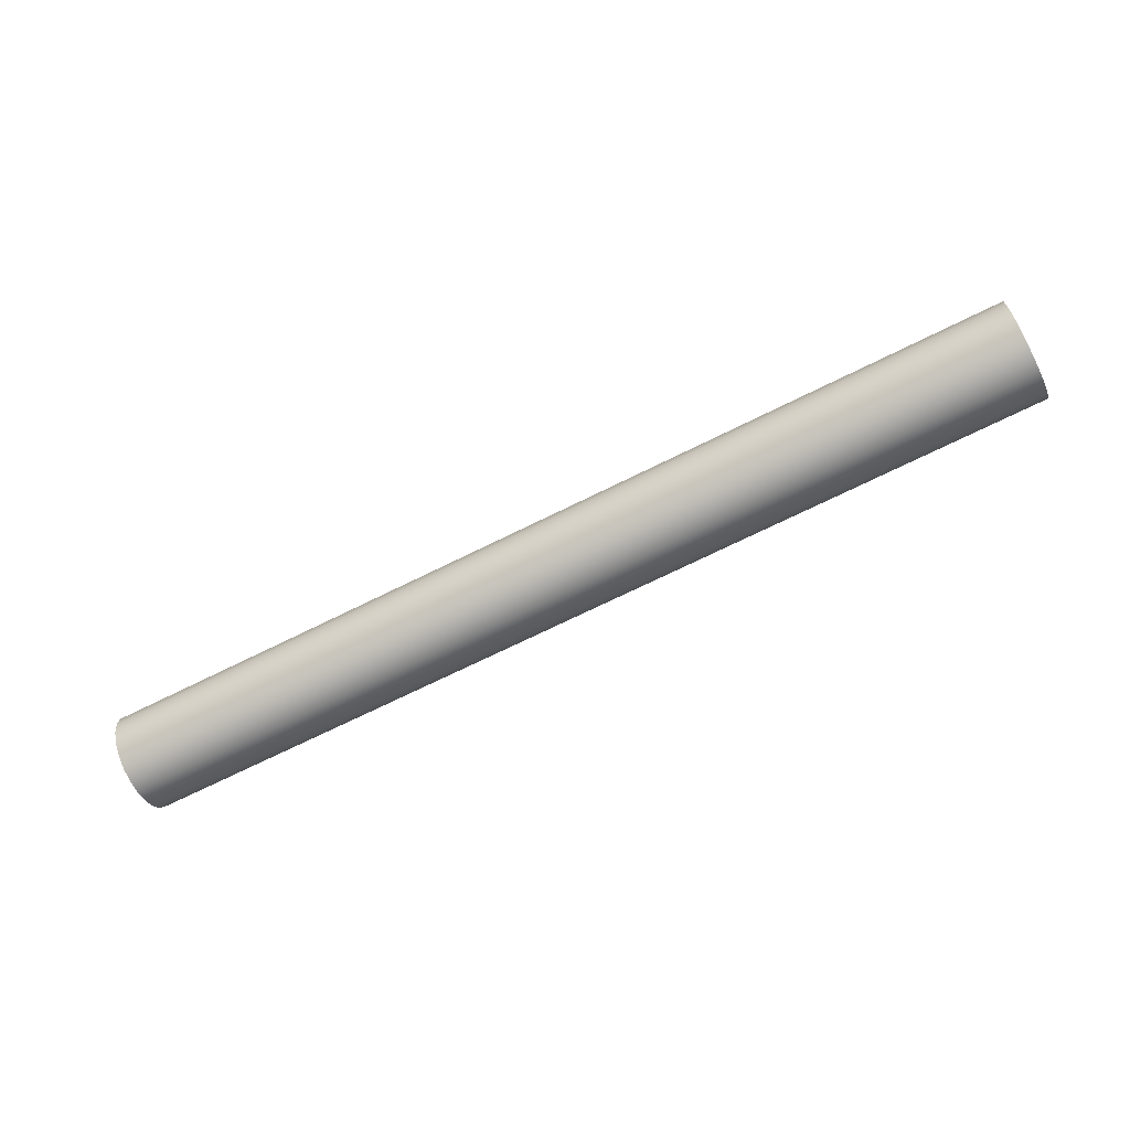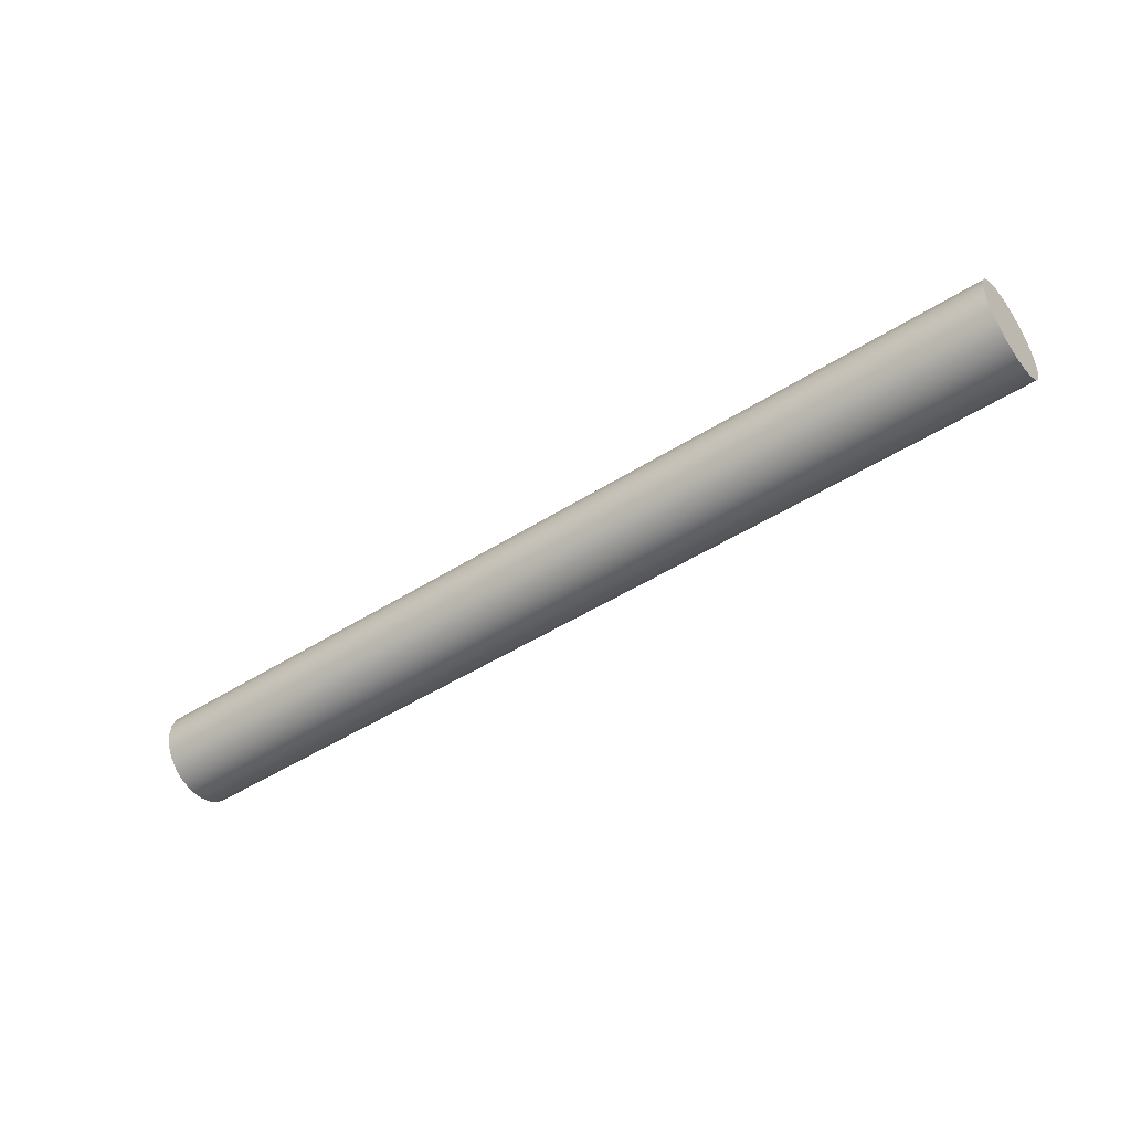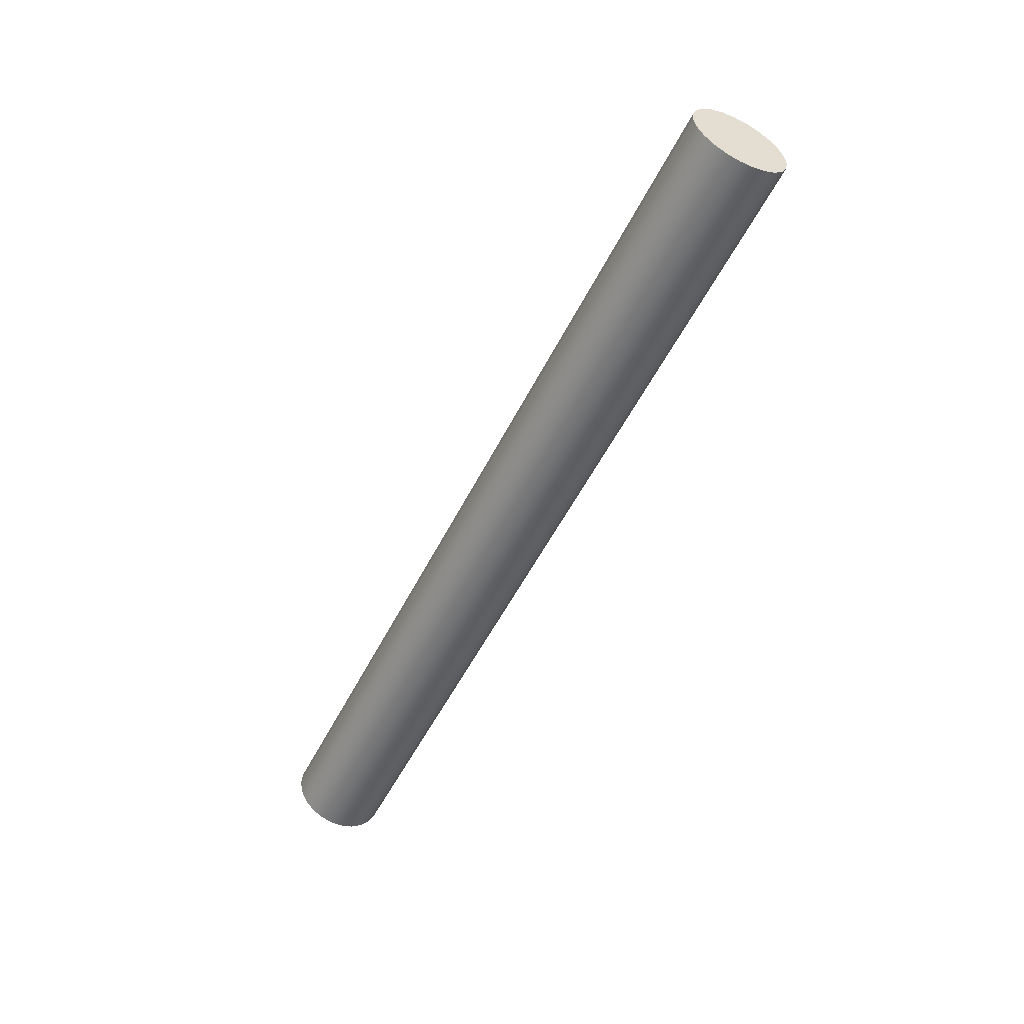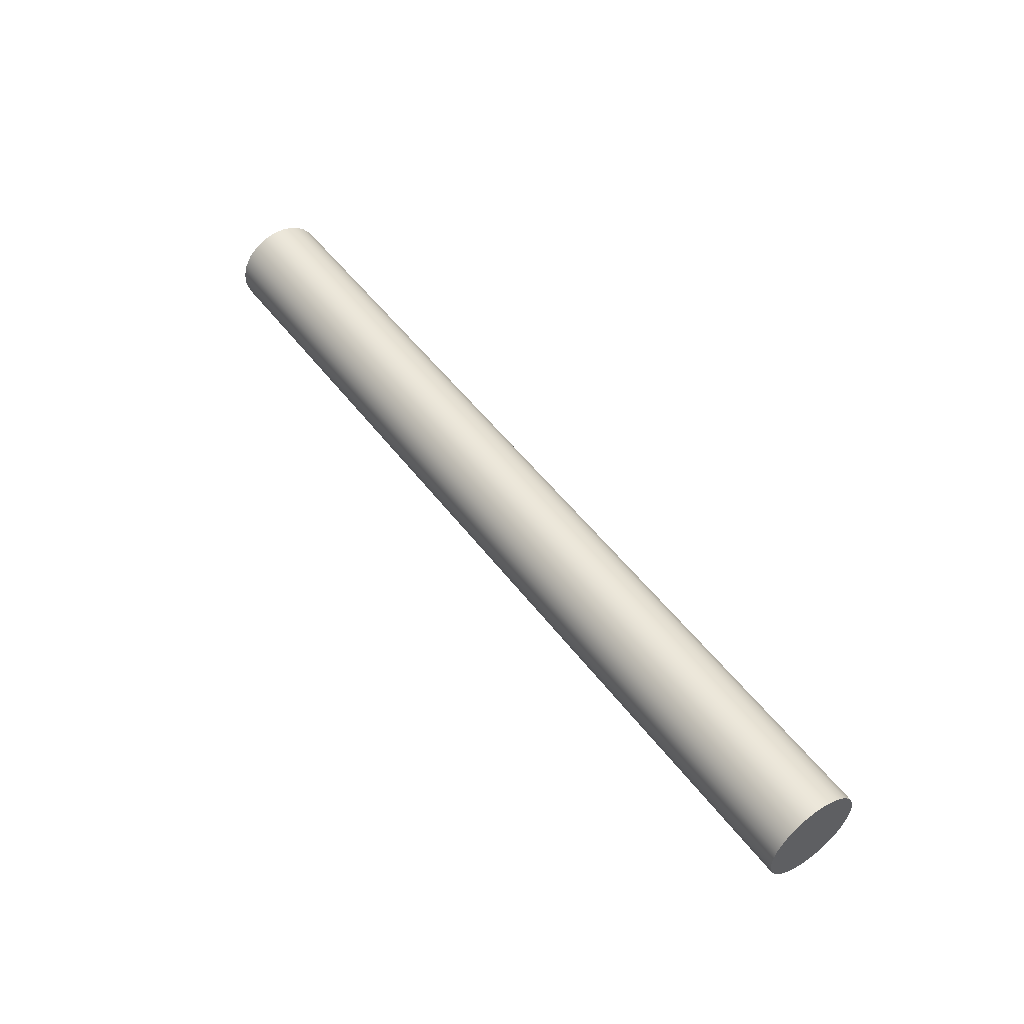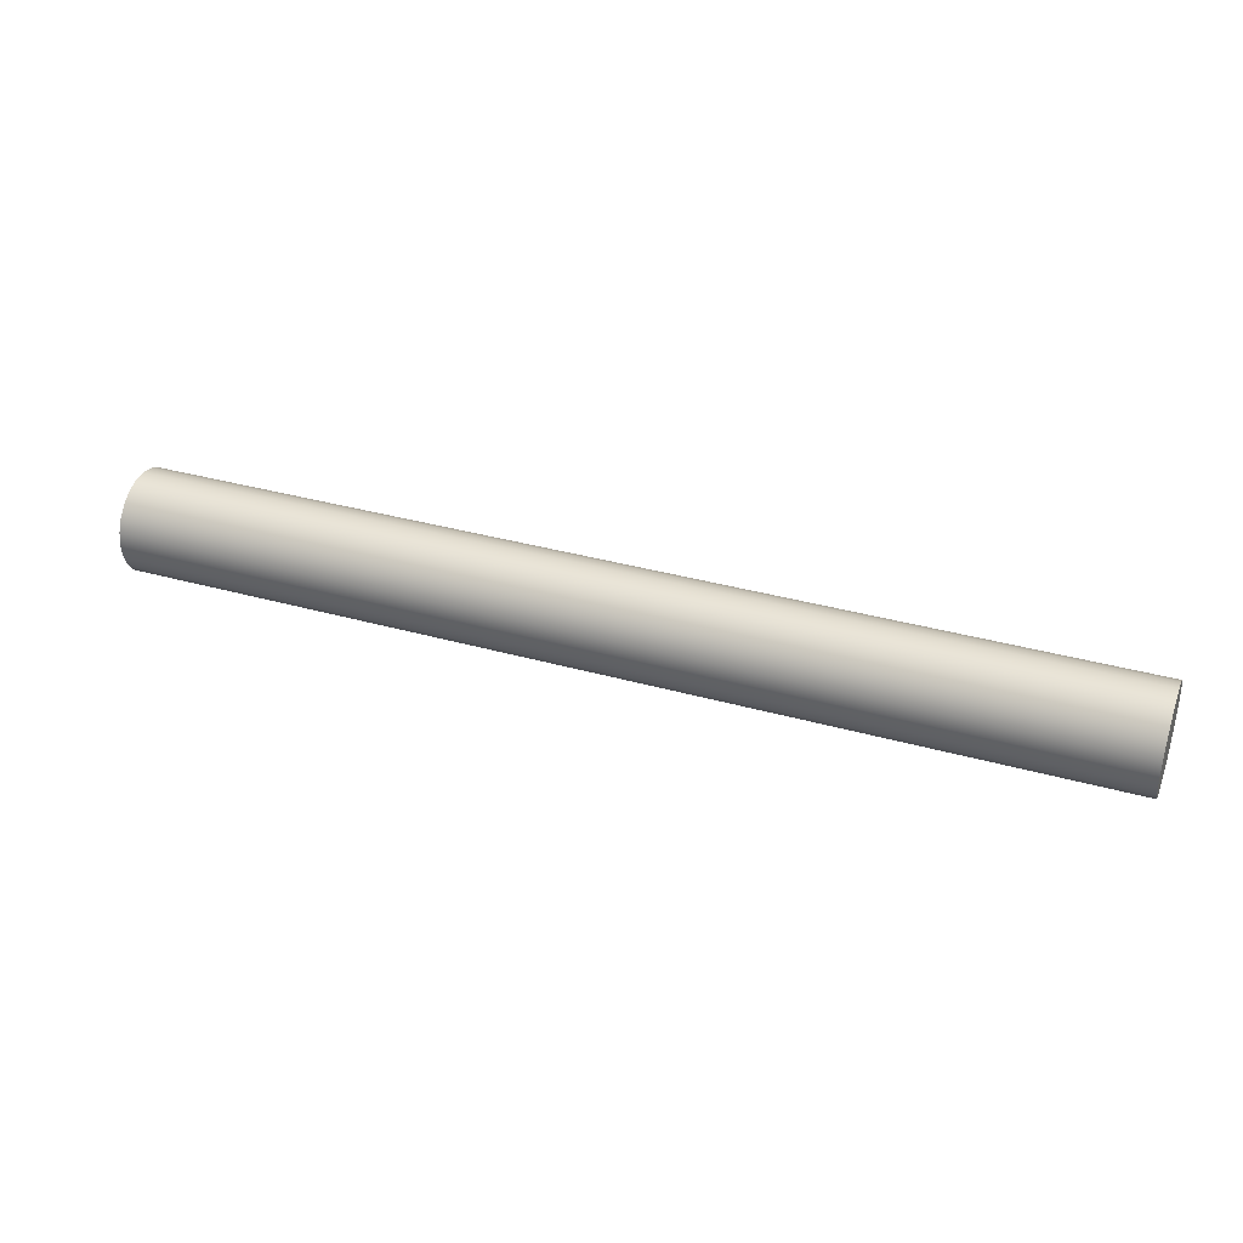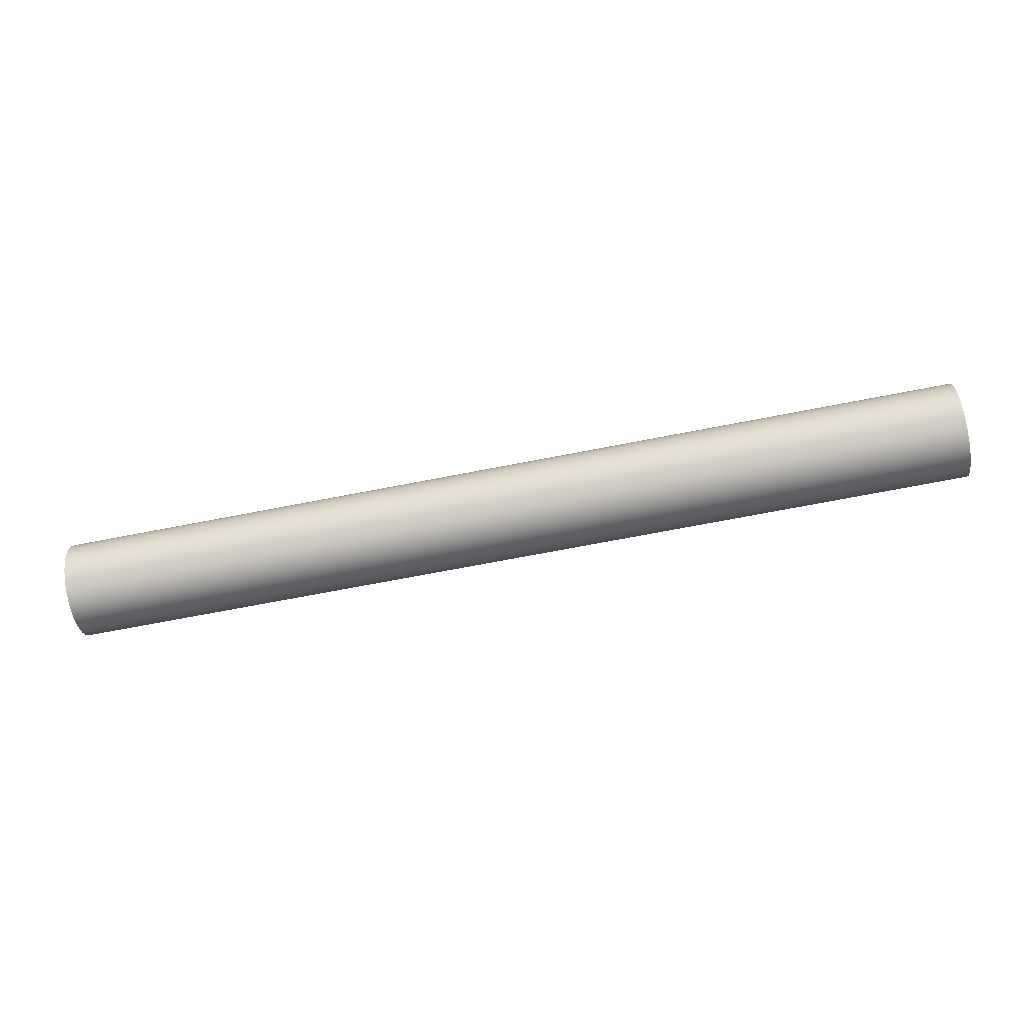
<metadata>
{"format":"obj","ext":"obj","renderer":"f3d","projection":"perspective","resolution":1024,"background":"white","views":[{"elev":-67.8,"azim":26.8,"up":"+Z"},{"elev":-47.4,"azim":35.8,"up":"+Z"},{"elev":-53.0,"azim":63.9,"up":"+Z"},{"elev":51.0,"azim":-125.7,"up":"+Y"},{"elev":35.3,"azim":20.5,"up":"+Y"},{"elev":-68.6,"azim":-168.9,"up":"+Y"}]}
</metadata>
<code>
v -10 -7.348e-17 0.6
v -10 0.1619 0.5778
v -10 0.3118 0.5127
v -10 0.4385 0.4095
v -10 0.5327 0.276
v -10 0.5875 0.1221
v -10 0.5986 -0.04095
v -10 0.5654 -0.2009
v -10 0.4902 -0.346
v -10 0.3787 -0.4654
v -10 0.239 -0.5503
v -10 0.0817 -0.5944
v -10 -0.0817 -0.5944
v -10 -0.239 -0.5503
v -10 -0.3787 -0.4654
v -10 -0.4902 -0.346
v -10 -0.5654 -0.2009
v -10 -0.5986 -0.04095
v -10 -0.5875 0.1221
v -10 -0.5327 0.276
v -10 -0.4385 0.4095
v -10 -0.3118 0.5127
v -10 -0.1619 0.5778
v -10 -7.348e-17 0.6
v -10 -0.1619 0.5778
v -10 -0.3118 0.5127
v -10 -0.4385 0.4095
v -10 -0.5327 0.276
v -10 -0.5875 0.1221
v -10 -0.5986 -0.04095
v -10 -0.5654 -0.2009
v -10 -0.4902 -0.346
v -10 -0.3787 -0.4654
v -10 -0.239 -0.5503
v -10 -0.0817 -0.5944
v -10 0.0817 -0.5944
v -10 0.239 -0.5503
v -10 0.3787 -0.4654
v -10 0.4902 -0.346
v -10 0.5654 -0.2009
v -10 0.5986 -0.04095
v -10 0.5875 0.1221
v -10 0.5327 0.276
v -10 0.4385 0.4095
v -10 0.3118 0.5127
v -10 0.1619 0.5778
v 1.5 -7.348e-17 0.6
v 1.5 0.1619 0.5778
v 1.5 0.3118 0.5127
v 1.5 0.4385 0.4095
v 1.5 0.5327 0.276
v 1.5 0.5875 0.1221
v 1.5 0.5986 -0.04095
v 1.5 0.5654 -0.2009
v 1.5 0.4902 -0.346
v 1.5 0.3787 -0.4654
v 1.5 0.239 -0.5503
v 1.5 0.0817 -0.5944
v 1.5 -0.0817 -0.5944
v 1.5 -0.239 -0.5503
v 1.5 -0.3787 -0.4654
v 1.5 -0.4902 -0.346
v 1.5 -0.5654 -0.2009
v 1.5 -0.5986 -0.04095
v 1.5 -0.5875 0.1221
v 1.5 -0.5327 0.276
v 1.5 -0.4385 0.4095
v 1.5 -0.3118 0.5127
v 1.5 -0.1619 0.5778
v -10 -7.348e-17 0.6
v 1.5 -7.348e-17 0.6
v 1.5 -7.348e-17 0.6
v 1.5 -0.1619 0.5778
v 1.5 -0.3118 0.5127
v 1.5 -0.4385 0.4095
v 1.5 -0.5327 0.276
v 1.5 -0.5875 0.1221
v 1.5 -0.5986 -0.04095
v 1.5 -0.5654 -0.2009
v 1.5 -0.4902 -0.346
v 1.5 -0.3787 -0.4654
v 1.5 -0.239 -0.5503
v 1.5 -0.0817 -0.5944
v 1.5 0.0817 -0.5944
v 1.5 0.239 -0.5503
v 1.5 0.3787 -0.4654
v 1.5 0.4902 -0.346
v 1.5 0.5654 -0.2009
v 1.5 0.5986 -0.04095
v 1.5 0.5875 0.1221
v 1.5 0.5327 0.276
v 1.5 0.4385 0.4095
v 1.5 0.3118 0.5127
v 1.5 0.1619 0.5778
g eab48506-e2d5-11ea-a83a-54bf646e7e1f
f 2 12 1
f 1 12 13
f 1 13 23
f 23 13 14
f 23 14 22
f 22 14 15
f 22 15 21
f 21 15 16
f 21 16 20
f 20 16 17
f 20 17 19
f 19 17 18
f 12 2 11
f 11 2 3
f 11 3 10
f 10 3 4
f 10 4 9
f 9 4 5
f 9 5 8
f 8 5 6
f 8 6 7
g eab4ac26-e2d5-11ea-b34b-54bf646e7e1f
f 25 69 24
f 24 69 71
f 70 47 46
f 46 47 48
f 46 48 45
f 45 48 49
f 45 49 44
f 44 49 50
f 44 50 43
f 43 50 51
f 43 51 42
f 42 51 52
f 42 52 41
f 41 52 53
f 41 53 40
f 40 53 54
f 40 54 39
f 39 54 55
f 39 55 38
f 38 55 56
f 38 56 37
f 37 56 57
f 37 57 36
f 36 57 58
f 36 58 35
f 35 58 59
f 35 59 34
f 34 59 60
f 34 60 33
f 33 60 61
f 33 61 32
f 32 61 62
f 32 62 31
f 31 62 63
f 31 63 30
f 30 63 64
f 30 64 29
f 29 64 65
f 29 65 28
f 28 65 66
f 28 66 27
f 27 66 67
f 27 67 26
f 26 67 68
f 26 68 25
f 25 68 69
g eab4d34a-e2d5-11ea-b015-54bf646e7e1f
f 73 83 72
f 72 83 84
f 72 84 94
f 94 84 85
f 94 85 93
f 93 85 86
f 93 86 92
f 92 86 87
f 92 87 91
f 91 87 88
f 91 88 90
f 90 88 89
f 83 73 82
f 82 73 74
f 82 74 81
f 81 74 75
f 81 75 80
f 80 75 76
f 80 76 79
f 79 76 77
f 79 77 78

</code>
